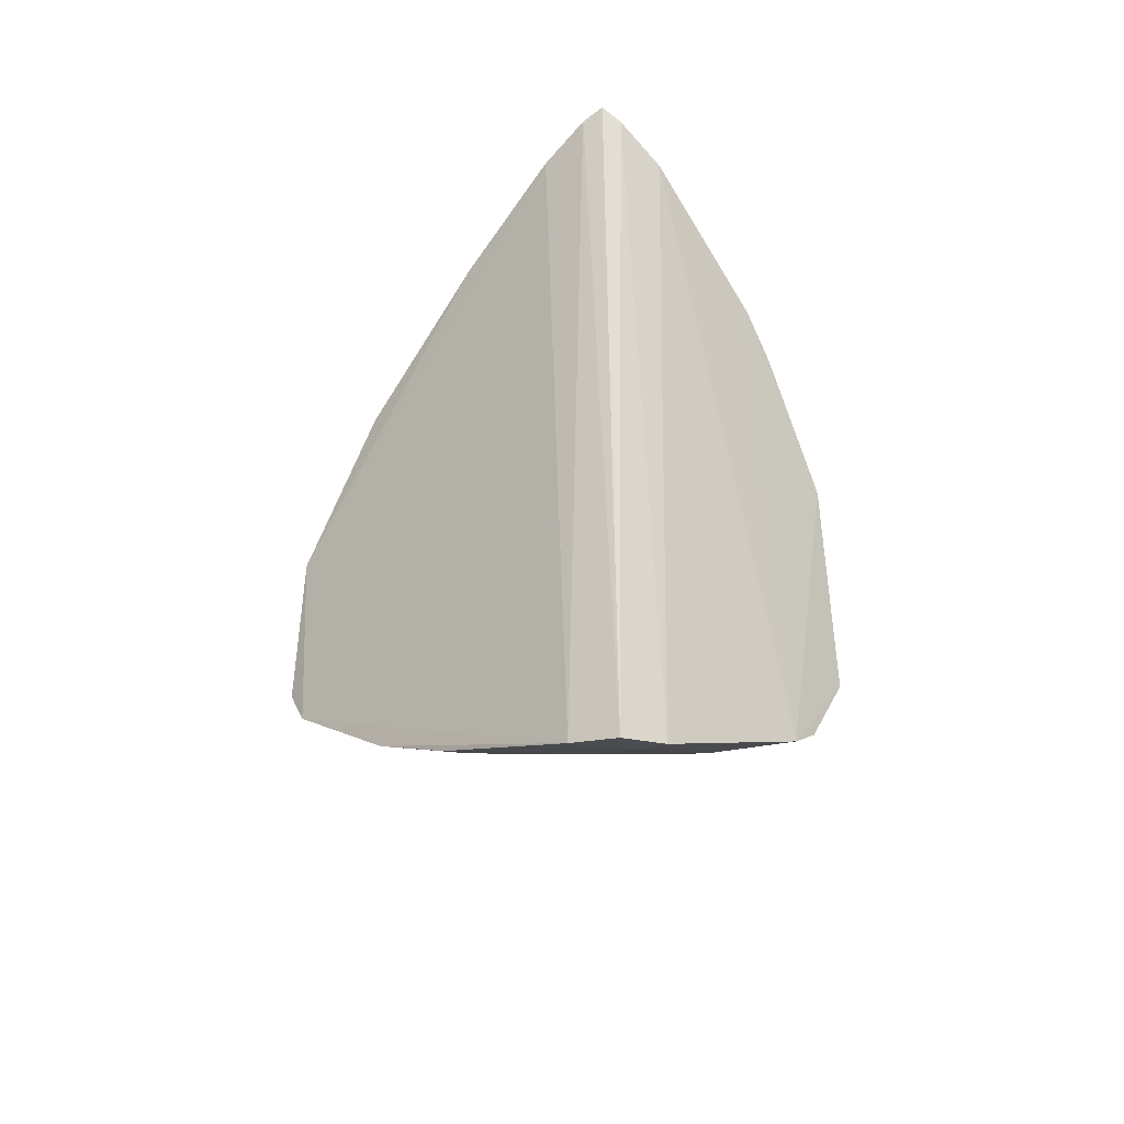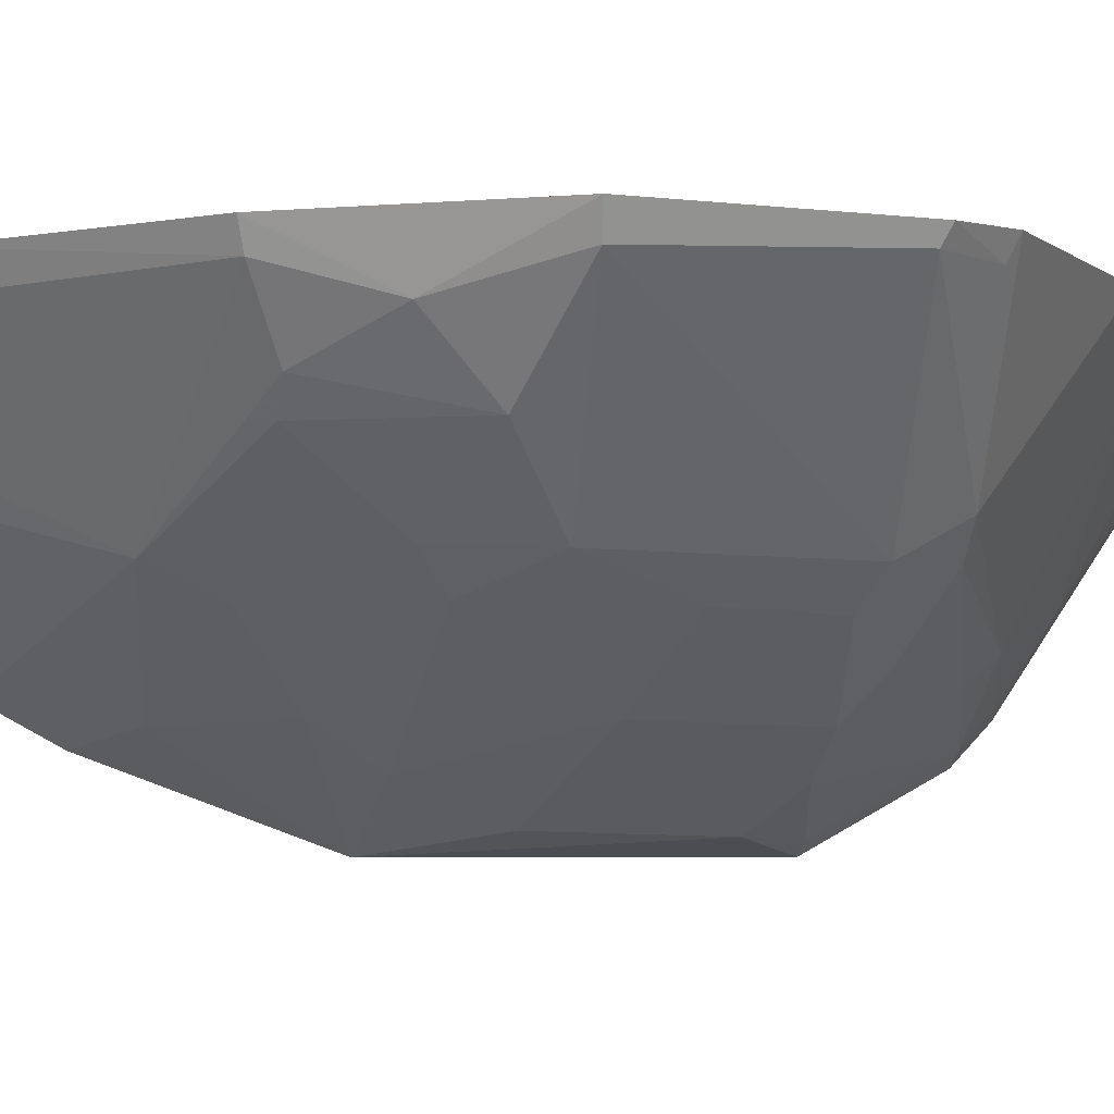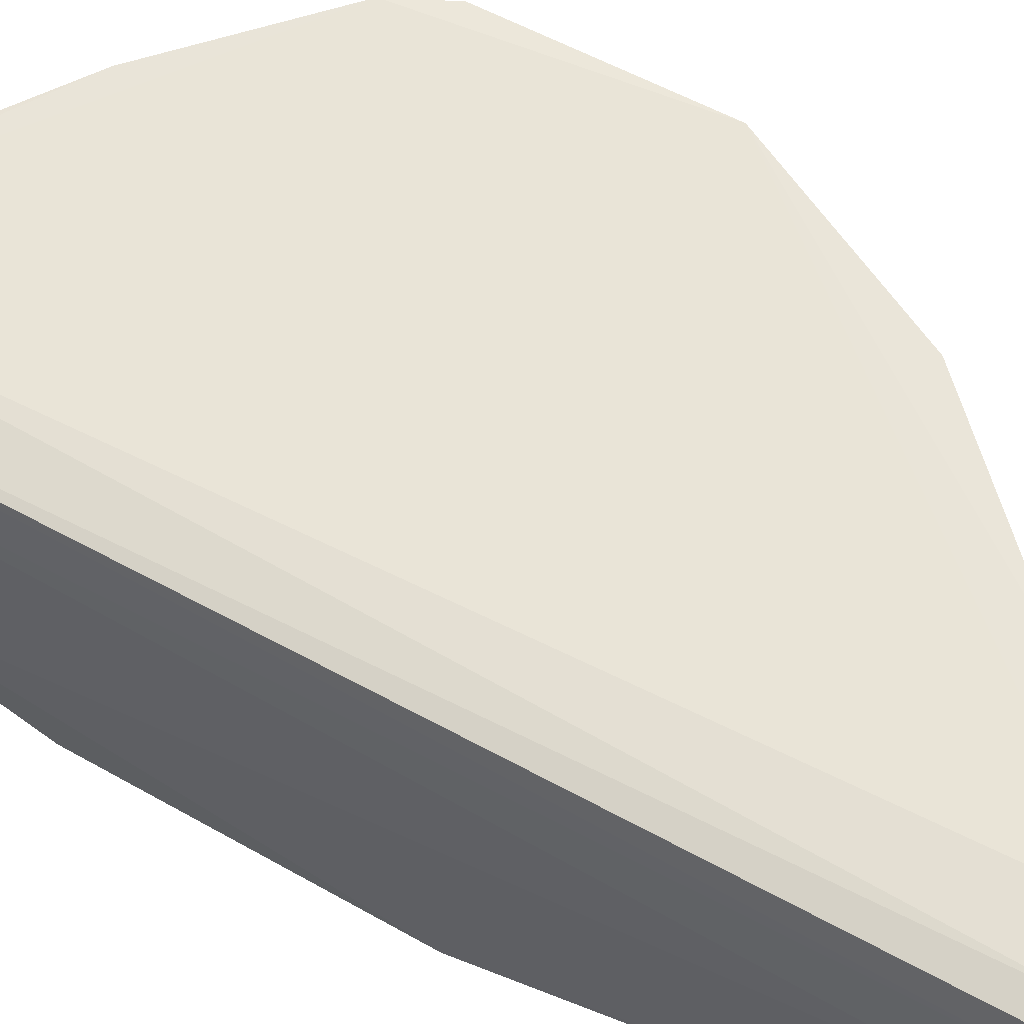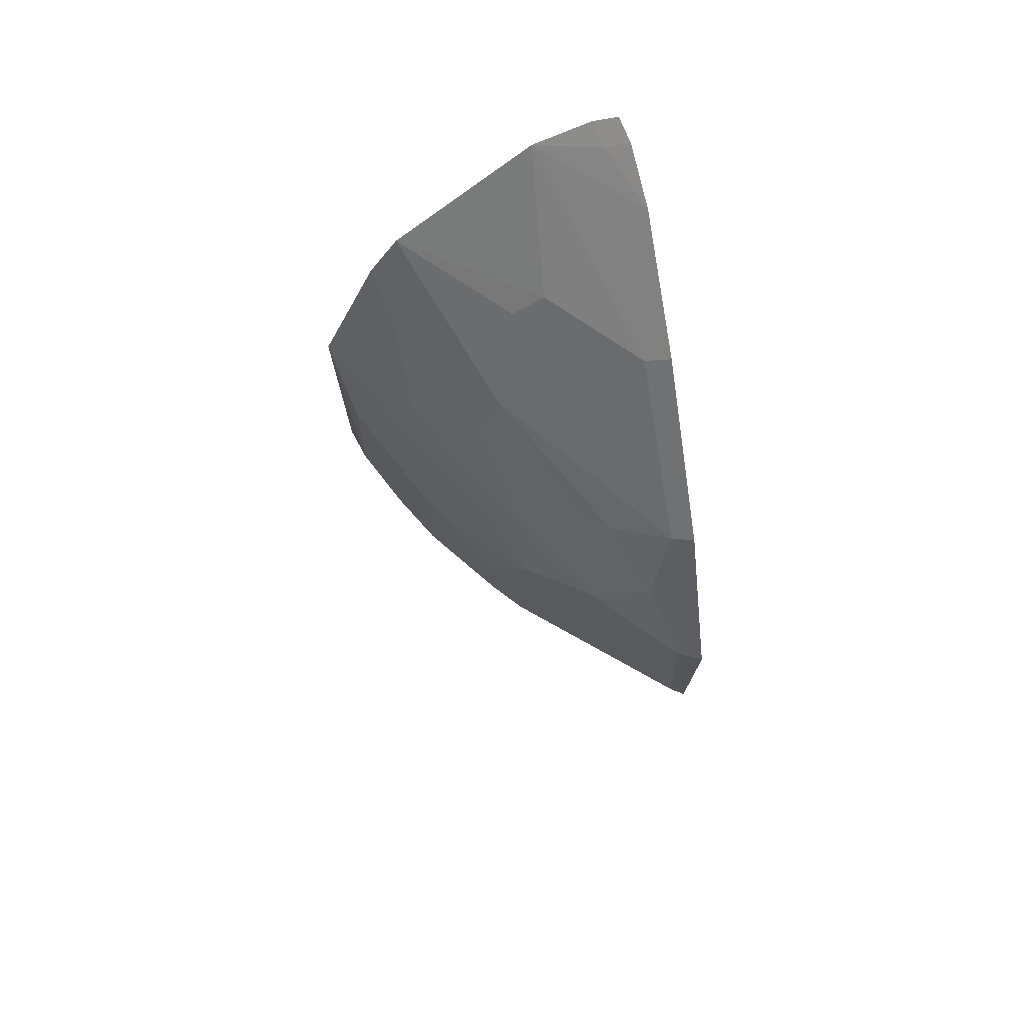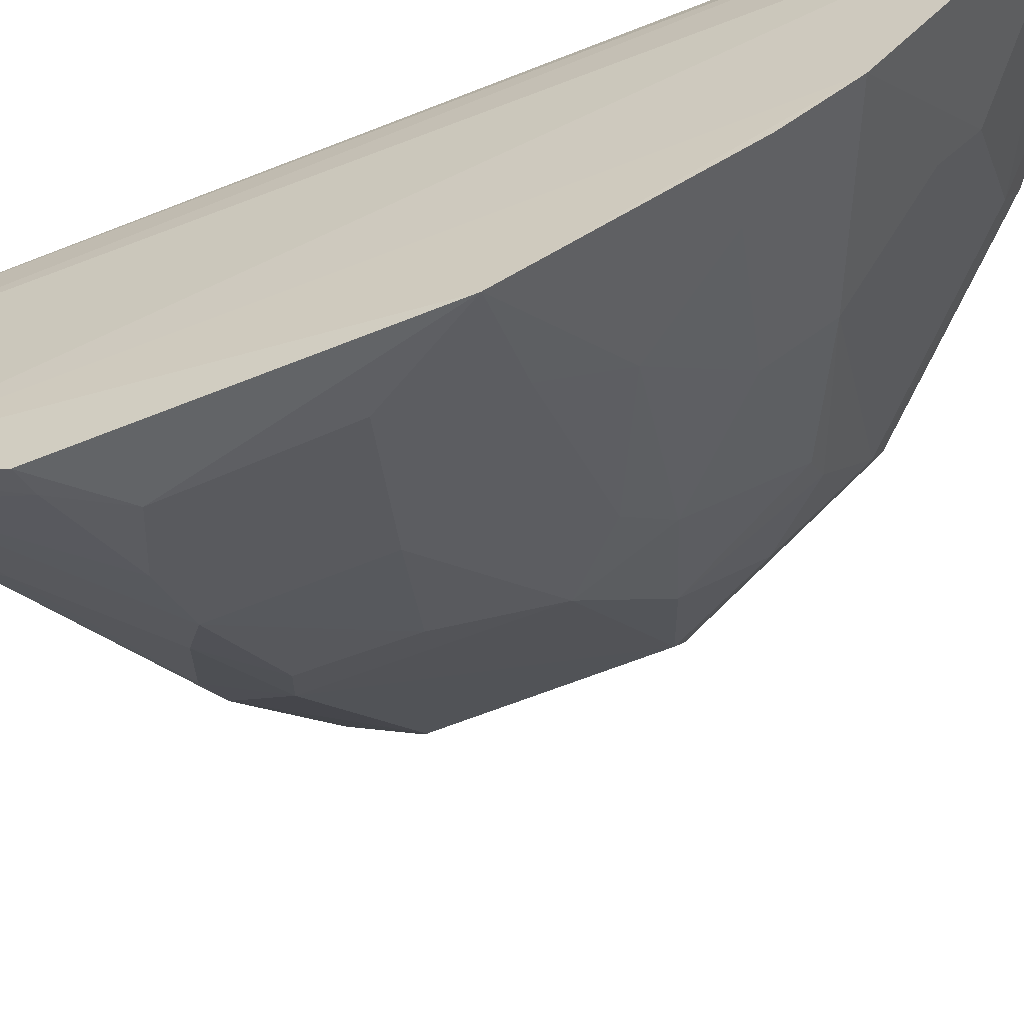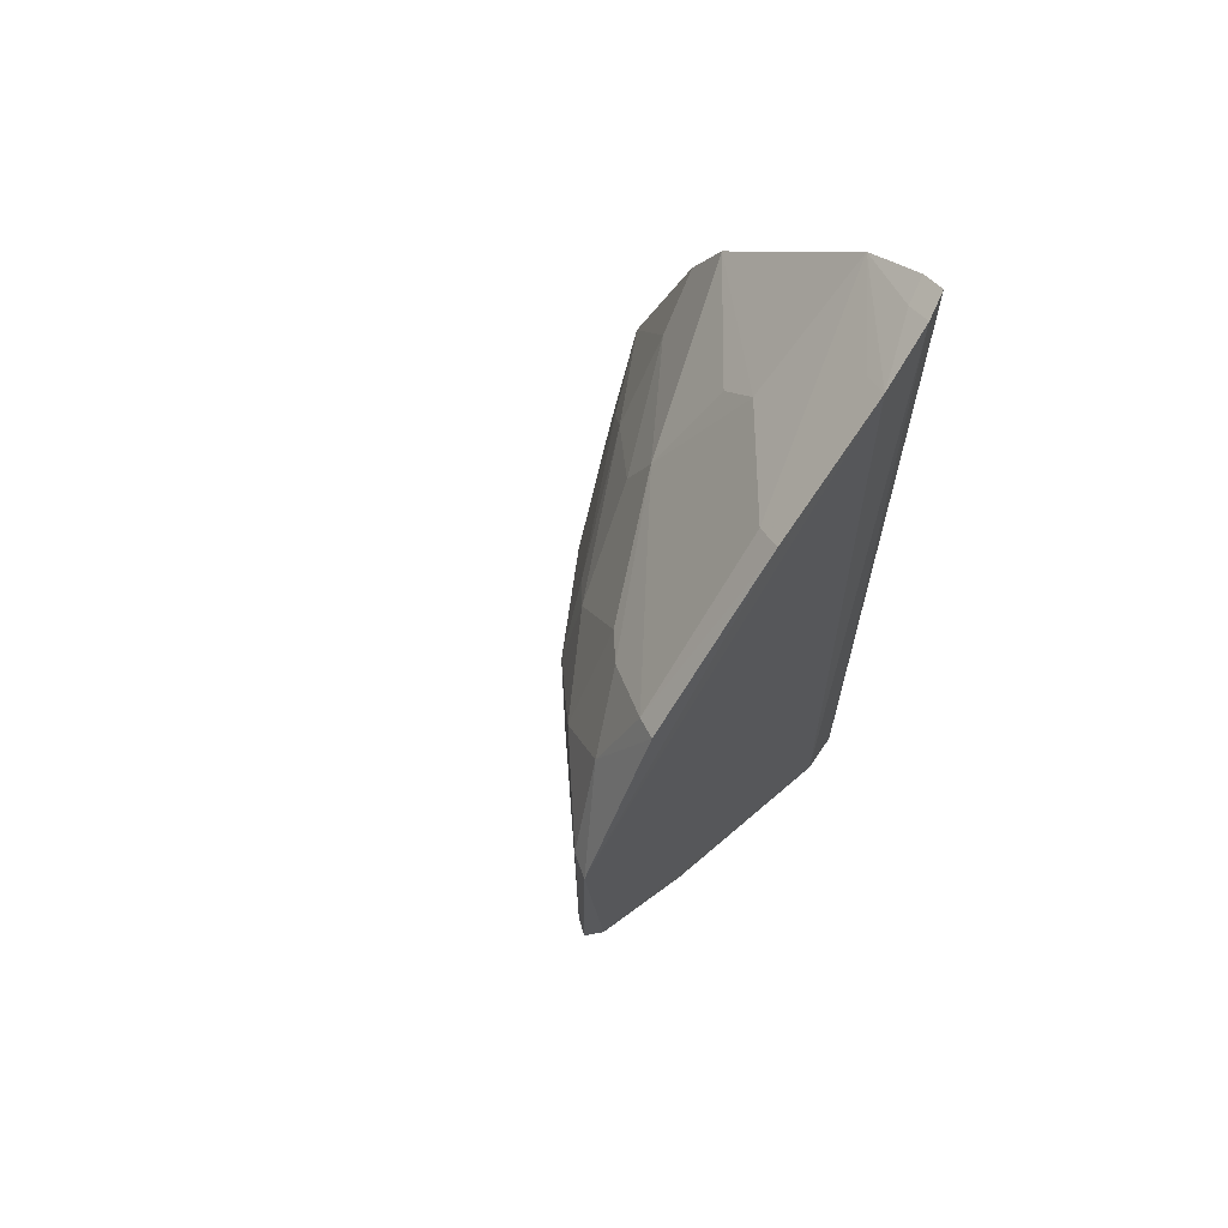
<metadata>
{"format":"obj","ext":"obj","renderer":"f3d","projection":"perspective","resolution":1024,"background":"white","views":[{"elev":-48.1,"azim":44.1,"up":"+Y"},{"elev":-6.5,"azim":-105.4,"up":"+Z"},{"elev":60.9,"azim":119.1,"up":"+Z"},{"elev":73.4,"azim":-103.2,"up":"+Y"},{"elev":-60.8,"azim":112.1,"up":"+Z"},{"elev":66.2,"azim":-48.5,"up":"+Y"}]}
</metadata>
<code>
v -0.2327 -0.2677 -0.1235
v -0.2271 -0.1987 -0.2344
v -0.2254 0.2005 -0.1625
v -0.2316 0.2225 -0.1222
v -0.4493 -0.00423 -0.1171
v -0.2283 0.2172 -0.1341
v -0.2291 -0.2571 -0.1479
v -0.271 0.2004 -0.1165
v -0.2279 0.01287 -0.2803
v -0.4365 -0.1254 -0.1177
v -0.2436 0.2172 -0.119
v -0.3998 0.0801 -0.1286
v -0.2265 0.1292 -0.2336
v -0.3719 -0.1796 -0.1279
v -0.3144 -0.1146 -0.2438
v -0.2571 -0.2578 -0.119
v -0.2404 0.2119 -0.1309
v -0.327 0.15 -0.1291
v -0.4044 0.08321 -0.1178
v -0.3594 0.02417 -0.1984
v -0.2541 -0.2087 -0.204
v -0.2297 -0.1311 -0.2789
v -0.3737 -0.1361 -0.1869
v -0.3754 -0.1829 -0.1185
v -0.2422 -0.2537 -0.1448
v -0.2671 0.1952 -0.1279
v -0.3116 0.09384 -0.1997
v -0.415 0.03796 -0.1406
v -0.331 0.1553 -0.1168
v -0.3731 -0.01686 -0.1999
v -0.2572 -0.1034 -0.2739
v -0.2409 -0.1818 -0.2447
v -0.4452 -0.09807 -0.1258
v -0.2841 -0.179 -0.2177
v -0.2546 -0.2533 -0.1322
v -0.3287 -0.2096 -0.1304
v -0.2534 0.08163 -0.2429
v -0.2835 0.1515 -0.1693
v -0.3722 0.06566 -0.1679
v -0.4028 0.008882 -0.1685
v -0.27 0.01075 -0.2574
v -0.2863 -0.1163 -0.2587
v -0.3141 -0.04853 -0.2425
v -0.2283 -0.1833 -0.2501
v -0.2412 -0.194 -0.2309
v -0.4317 -0.1222 -0.1266
v -0.4492 -0.101 -0.1188
v -0.3722 -0.1111 -0.2009
v -0.3291 -0.1257 -0.2283
v -0.2693 -0.2381 -0.1461
v -0.3328 -0.213 -0.1193
v -0.227 0.1006 -0.2489
v -0.3136 0.06697 -0.2117
v -0.2823 0.1363 -0.1854
v -0.3841 0.06644 -0.1563
v -0.4426 -0.005851 -0.129
v -0.3439 0.0102 -0.2125
v -0.2839 0.03882 -0.2423
v -0.2423 -0.1293 -0.2742
v -0.2554 -0.03242 -0.2727
v -0.3587 -0.0605 -0.2137
v -0.3569 -0.1381 -0.1997
v -0.2851 -0.1658 -0.2288
v -0.3573 -0.1048 -0.215
f 6 4 1
f 7 2 3
f 7 6 1
f 7 3 6
f 10 8 5
f 11 1 4
f 11 4 6
f 13 3 2
f 13 2 9
f 16 8 10
f 16 11 8
f 16 1 11
f 17 11 6
f 17 6 3
f 17 3 8
f 17 8 11
f 21 2 7
f 22 9 2
f 24 16 10
f 24 23 14
f 24 10 23
f 25 7 1
f 25 21 7
f 26 18 8
f 26 8 3
f 26 3 18
f 28 19 12
f 28 5 19
f 29 19 5
f 29 5 8
f 29 8 18
f 29 18 12
f 29 12 19
f 31 9 22
f 35 25 1
f 35 1 16
f 36 34 21
f 36 14 23
f 36 23 34
f 36 24 14
f 37 27 13
f 38 18 3
f 38 3 13
f 38 27 12
f 38 12 18
f 40 20 30
f 40 39 20
f 42 15 31
f 42 32 15
f 43 31 15
f 44 22 2
f 44 2 32
f 45 32 2
f 45 2 21
f 45 34 32
f 45 21 34
f 46 33 23
f 46 23 10
f 47 10 5
f 47 5 33
f 47 46 10
f 47 33 46
f 48 23 33
f 49 15 32
f 50 36 21
f 50 21 25
f 50 25 35
f 51 35 16
f 51 16 24
f 51 24 36
f 51 50 35
f 51 36 50
f 52 37 13
f 52 13 9
f 52 9 37
f 53 27 37
f 53 39 27
f 53 20 39
f 54 38 13
f 54 13 27
f 54 27 38
f 55 28 12
f 55 12 27
f 55 27 39
f 55 40 28
f 55 39 40
f 56 5 28
f 56 28 40
f 56 33 5
f 56 40 30
f 56 48 33
f 56 30 48
f 57 30 20
f 57 43 30
f 57 41 43
f 58 37 9
f 58 9 41
f 58 53 37
f 58 20 53
f 58 57 20
f 58 41 57
f 59 42 31
f 59 31 22
f 59 32 42
f 59 44 32
f 59 22 44
f 60 9 31
f 60 31 43
f 60 43 41
f 60 41 9
f 61 43 15
f 61 30 43
f 61 48 30
f 62 34 23
f 62 23 48
f 62 48 49
f 63 49 32
f 63 32 34
f 63 62 49
f 63 34 62
f 64 49 48
f 64 15 49
f 64 61 15
f 64 48 61

</code>
